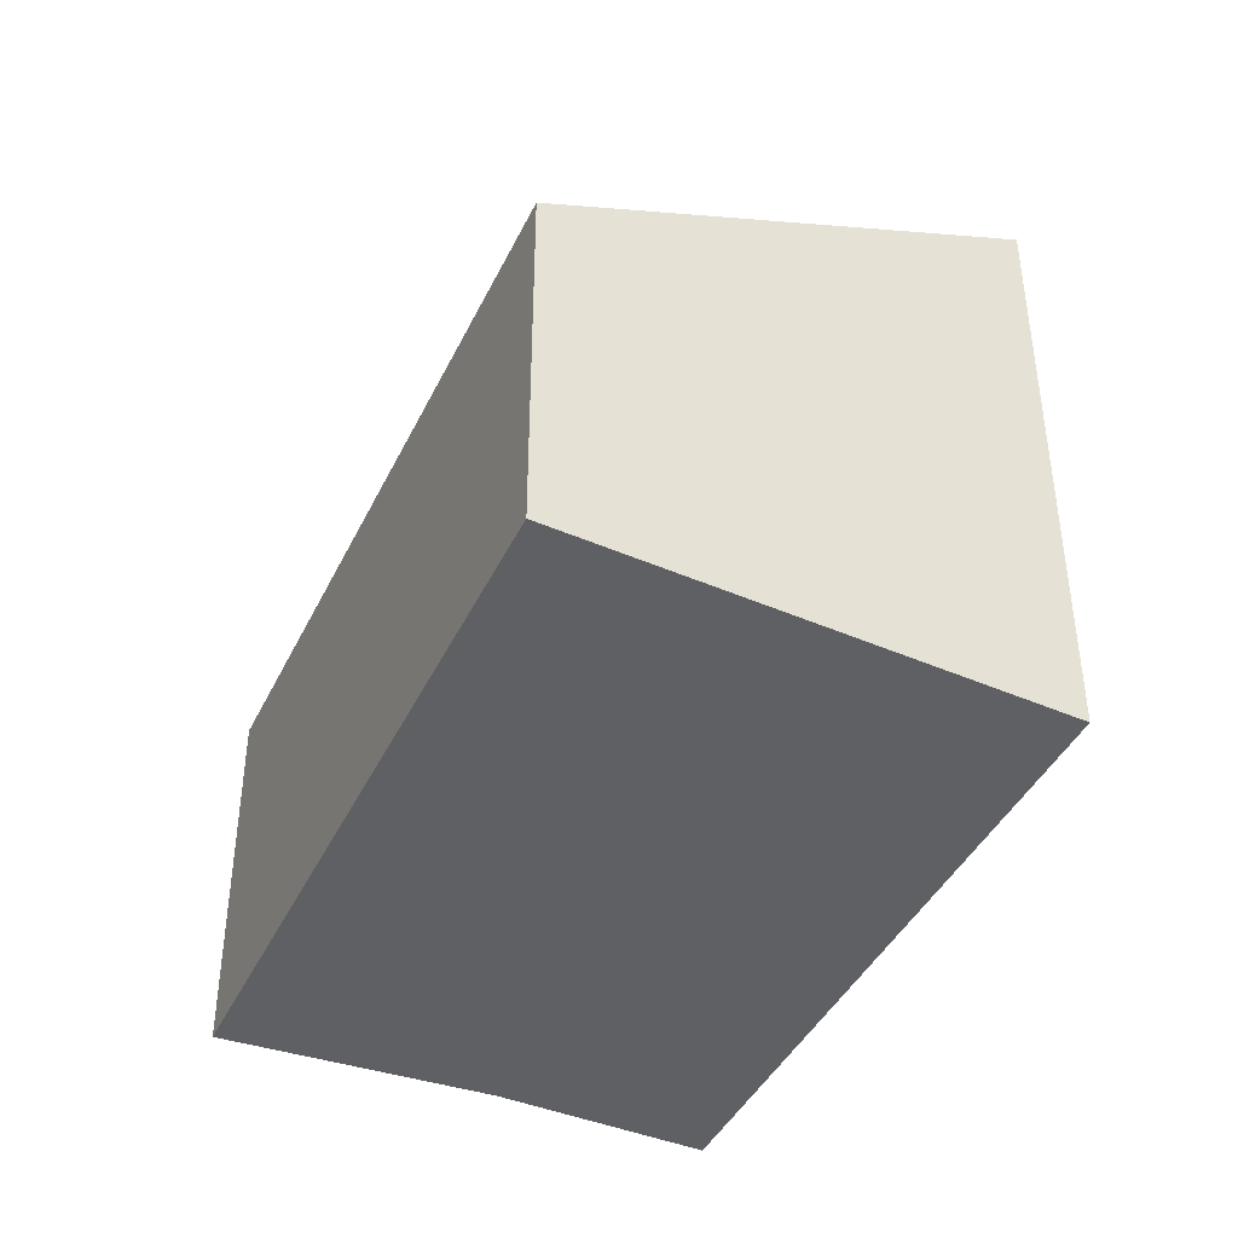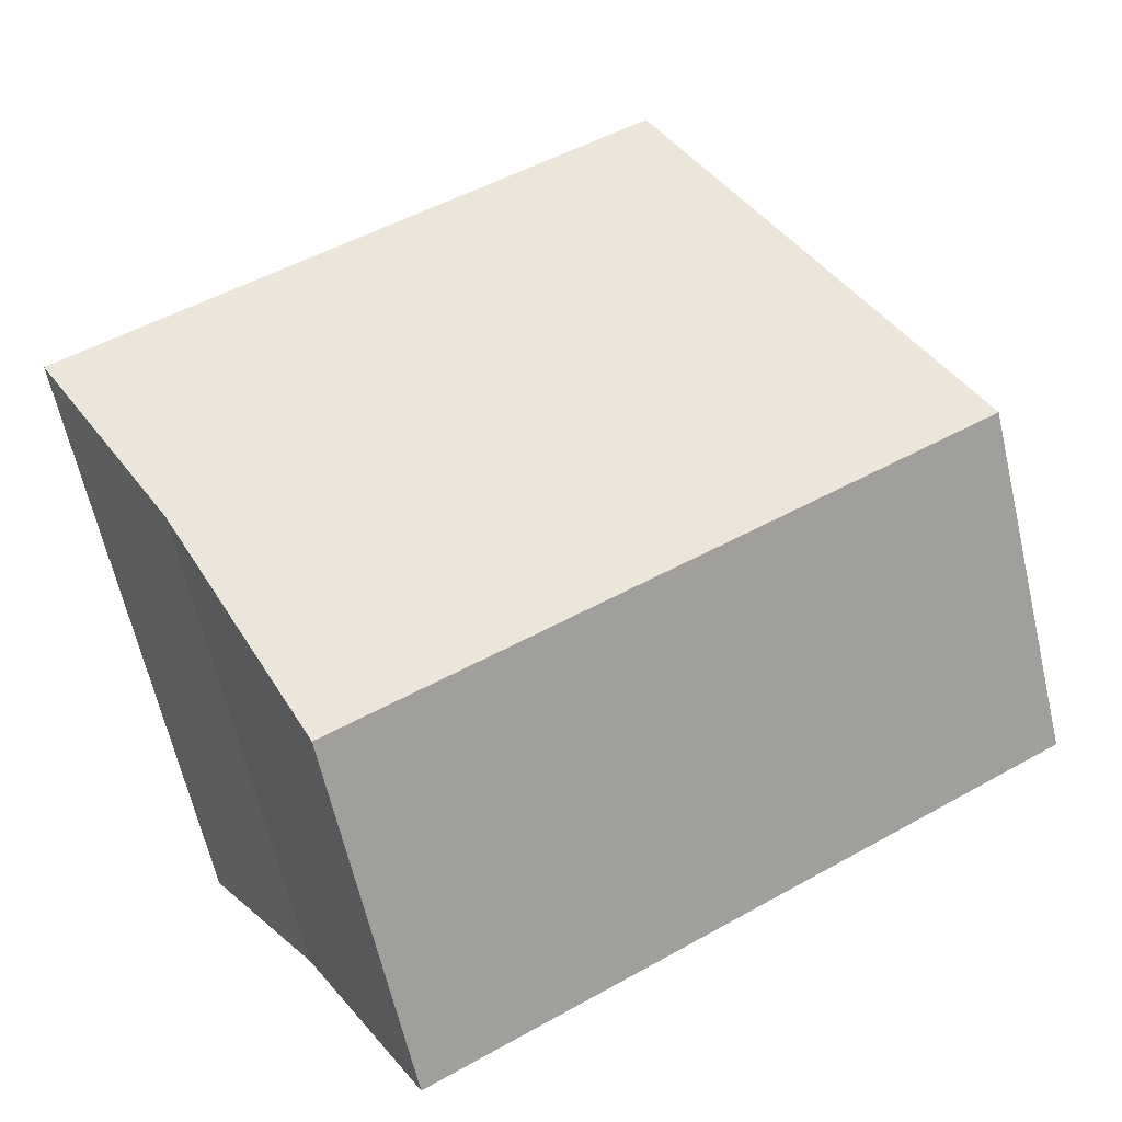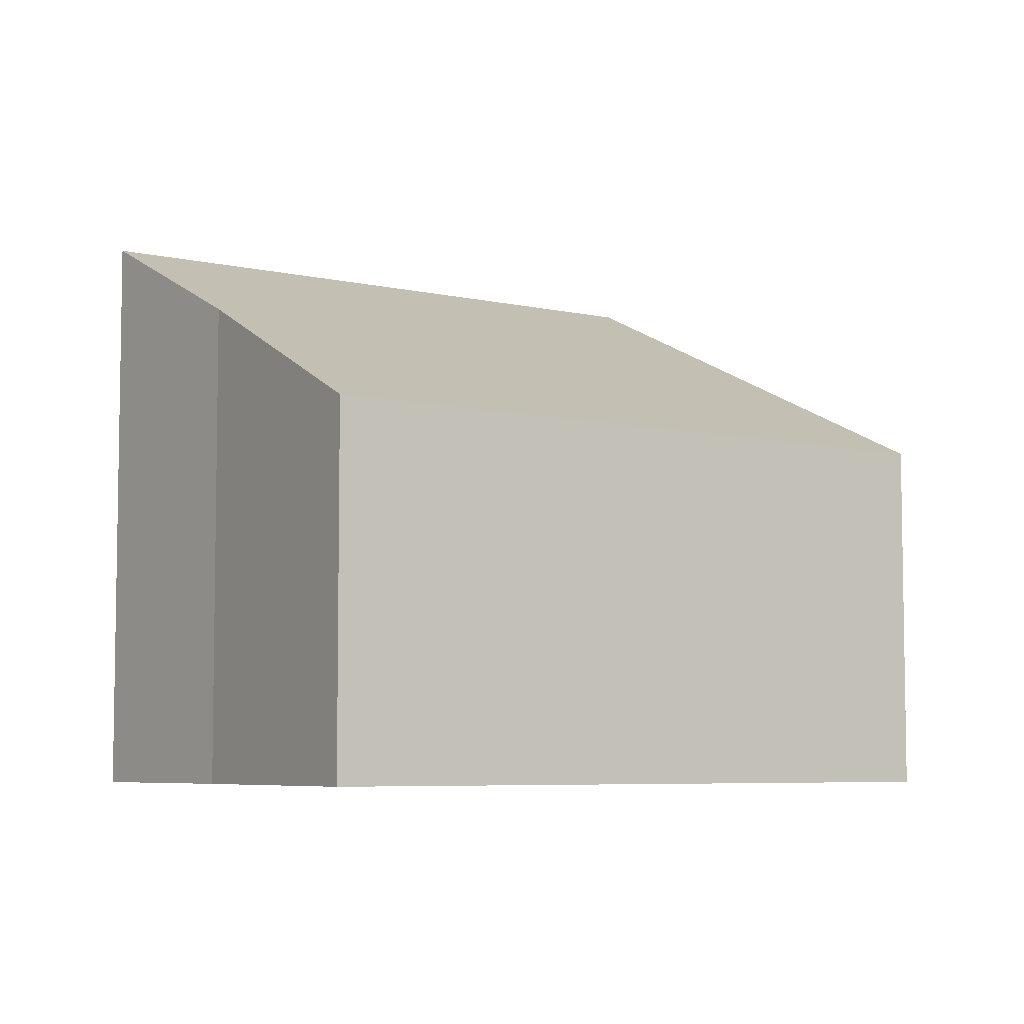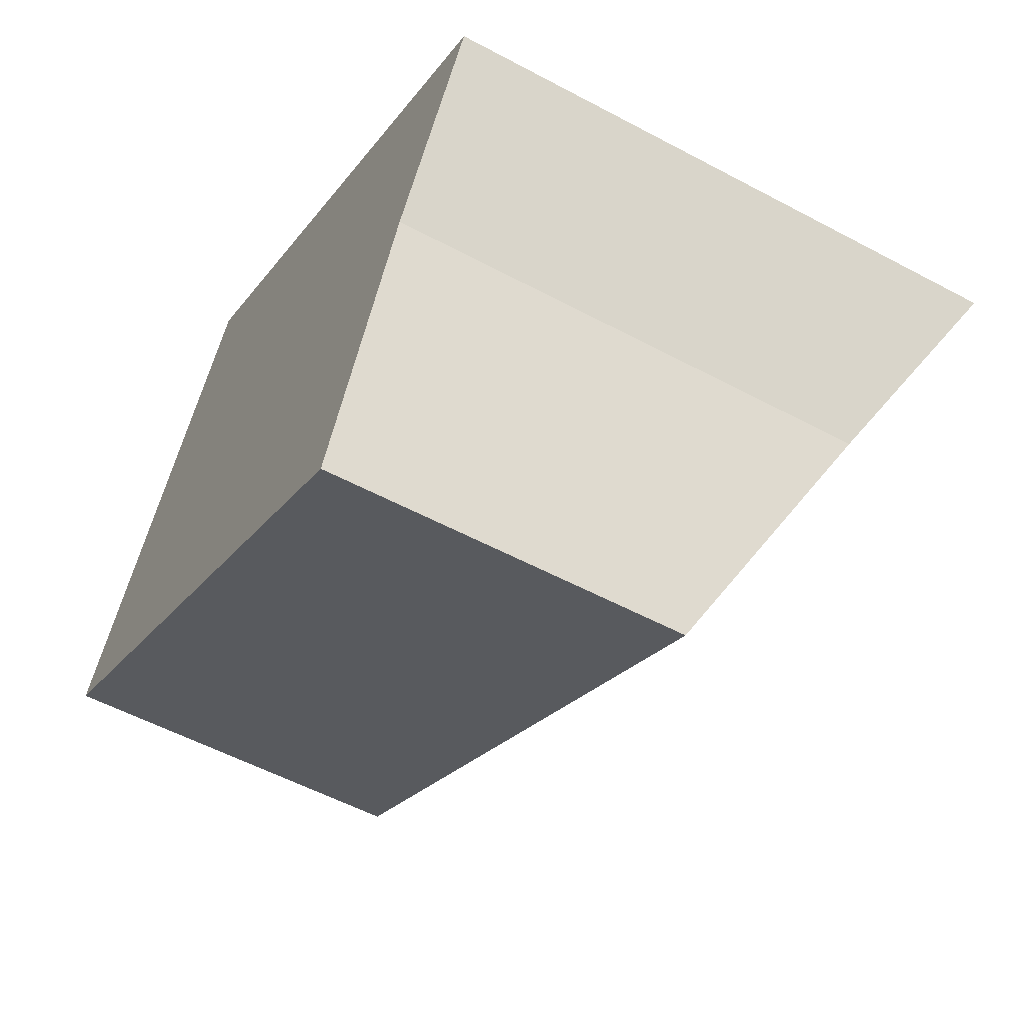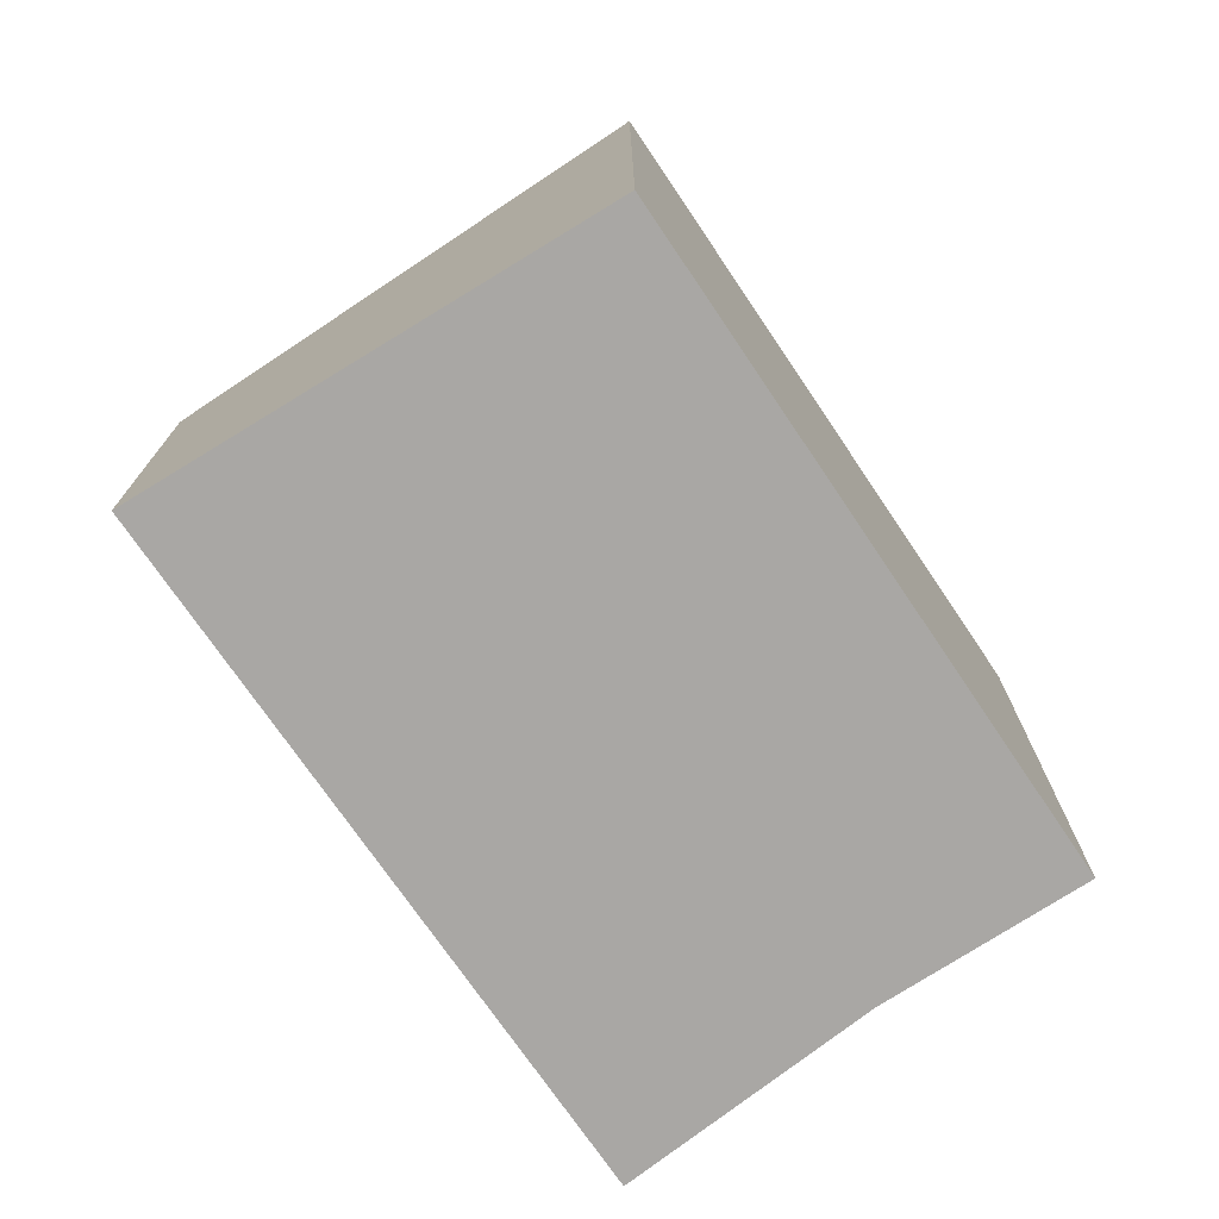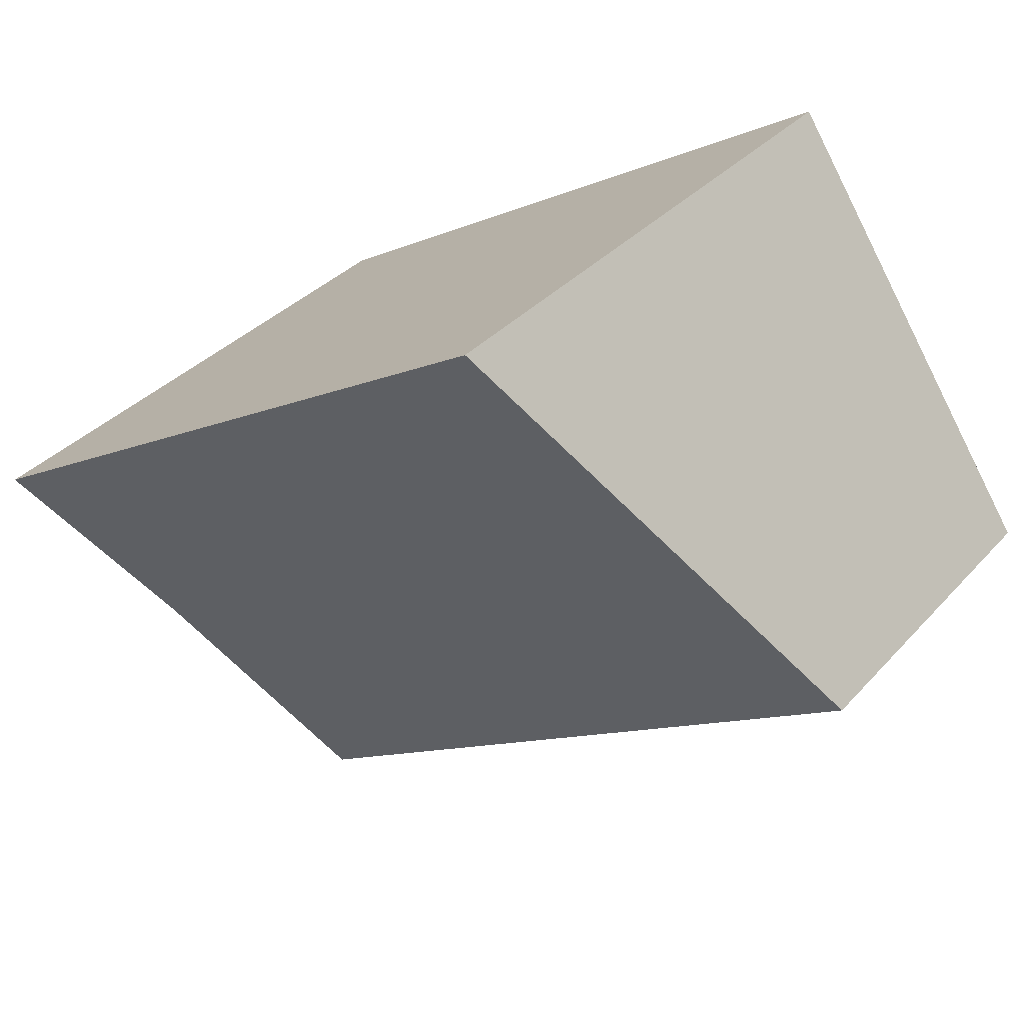
<metadata>
{"format":"obj","ext":"obj","renderer":"f3d","projection":"perspective","resolution":1024,"background":"white","views":[{"elev":-42.7,"azim":-83.9,"up":"+Y"},{"elev":-64.5,"azim":-166.9,"up":"+Z"},{"elev":-6.1,"azim":174.9,"up":"+Y"},{"elev":-55.2,"azim":60.6,"up":"+Z"},{"elev":-74.7,"azim":-25.0,"up":"+Y"},{"elev":34.4,"azim":-144.8,"up":"+Z"}]}
</metadata>
<code>
v  0 2.337 1.431e-16
v  4.84 3.146 -0.819
v  4.049 2.337 -2.374
v  5.579 3.79 0.356
v  1.759 3.812 2.65
v  4.049 1.454e-16 -2.374
v  0 0 0
v  1.759 -1.623e-16 2.65
v  5.579 -2.18e-17 0.356
v  4.84 5.015e-17 -0.819
g defaultobject
f 1 2 3
f 2 1 4
f 4 1 5
f 6 1 3
f 1 6 7
f 1 8 5
f 8 1 7
f 8 4 5
f 4 8 9
f 10 3 2
f 3 10 6
f 9 2 4
f 2 9 10
f 10 7 6
f 7 10 8
f 8 10 9

</code>
